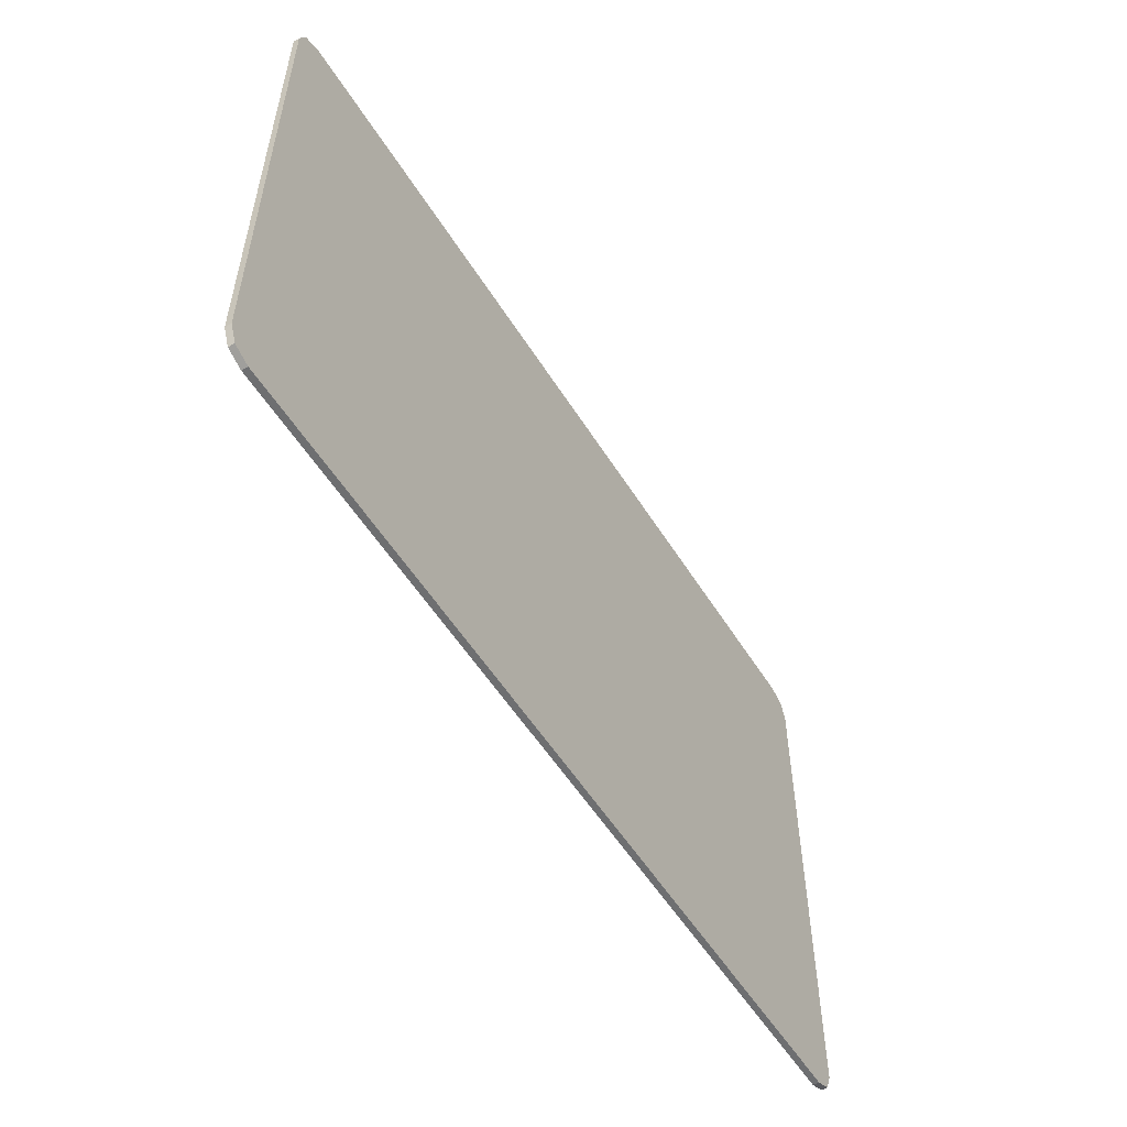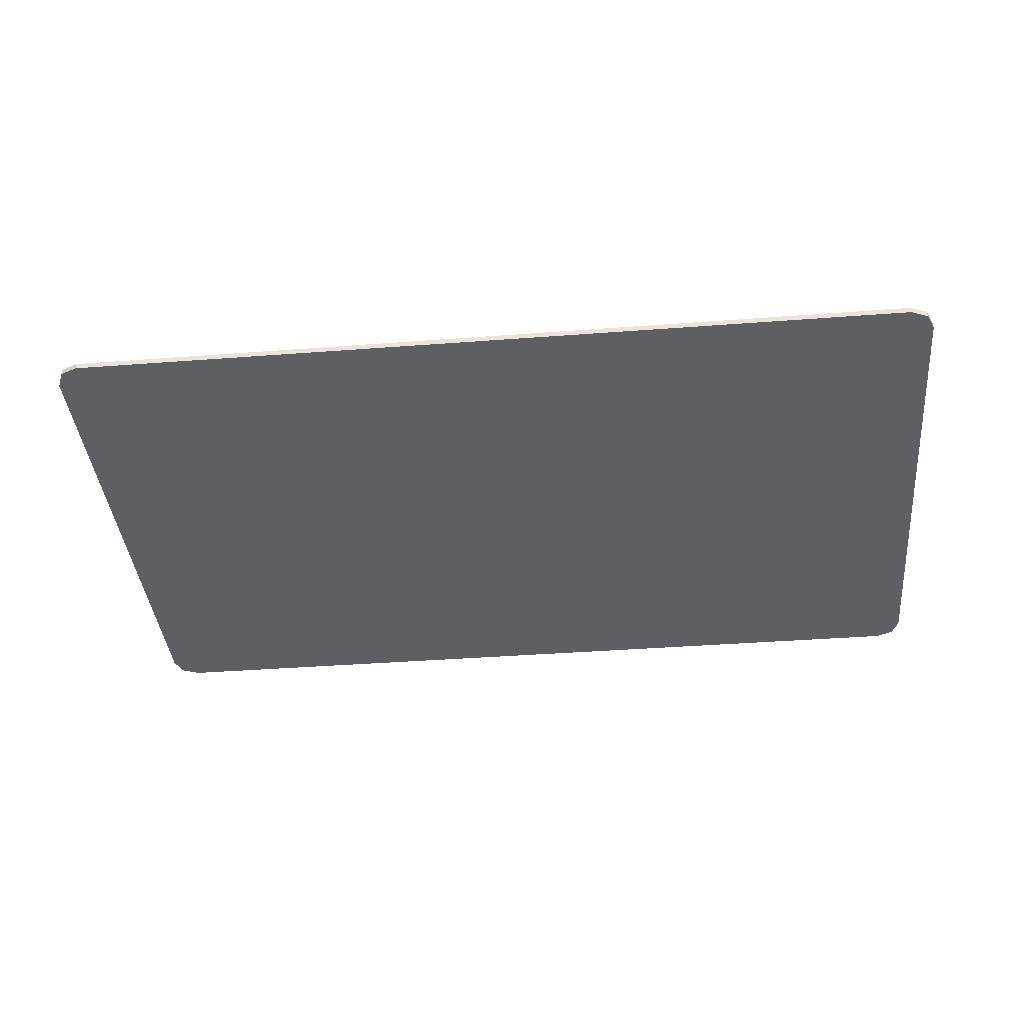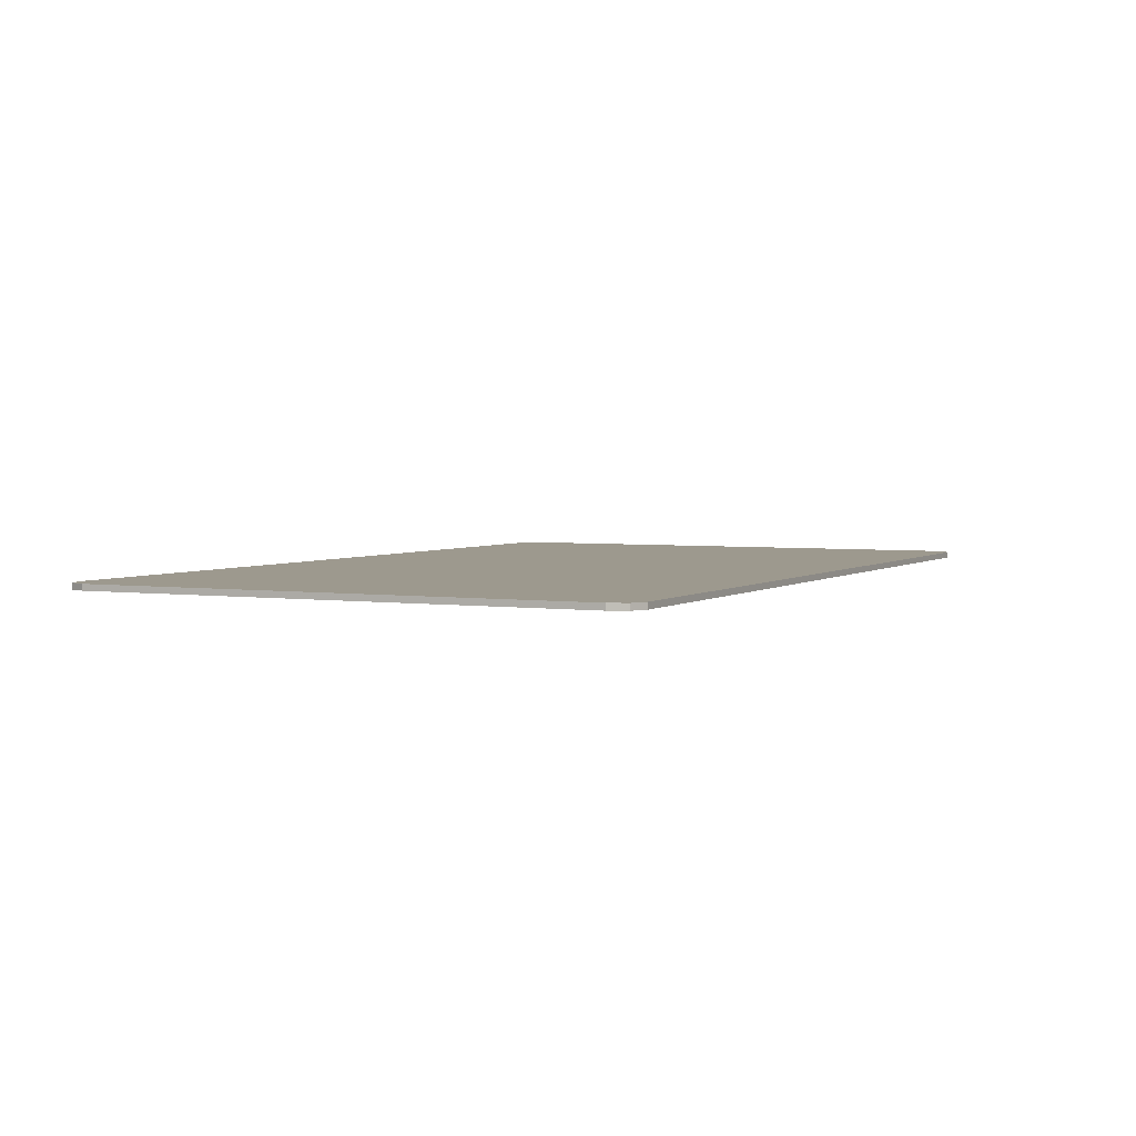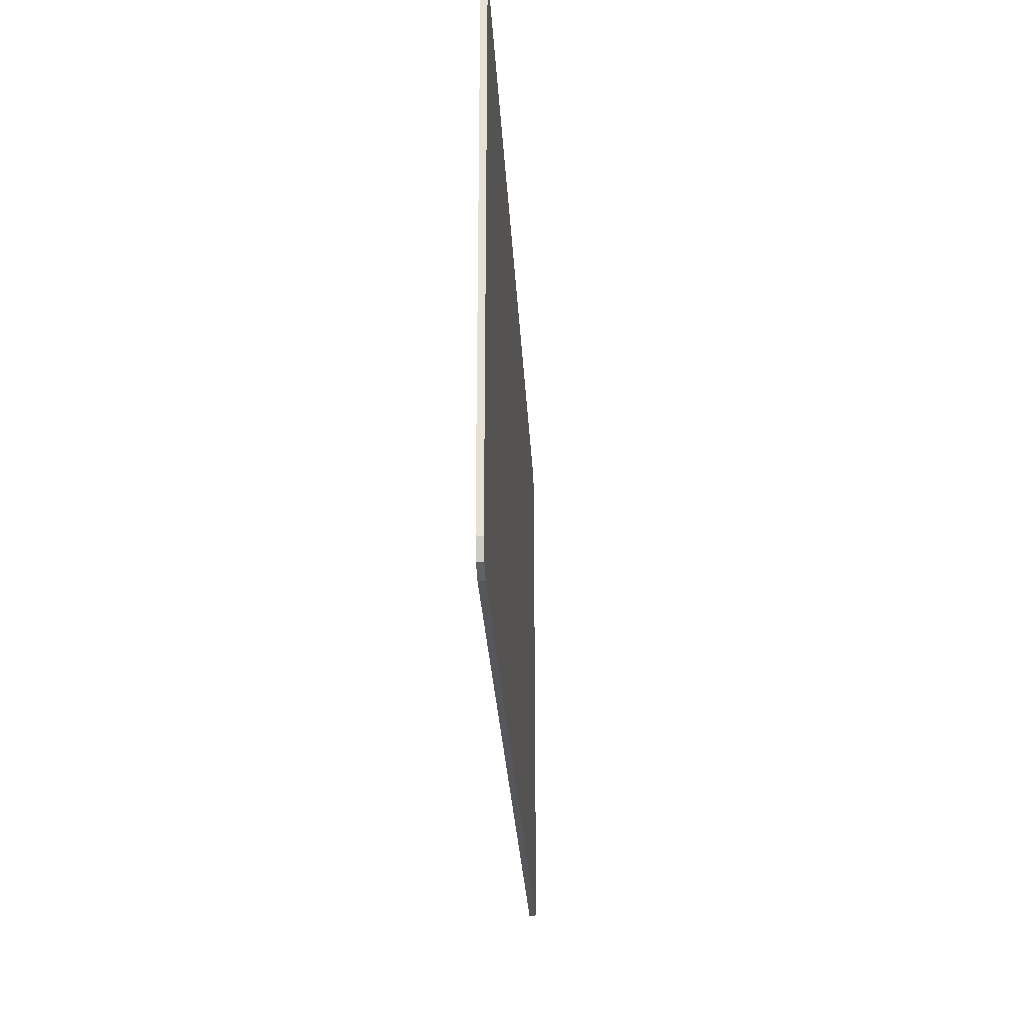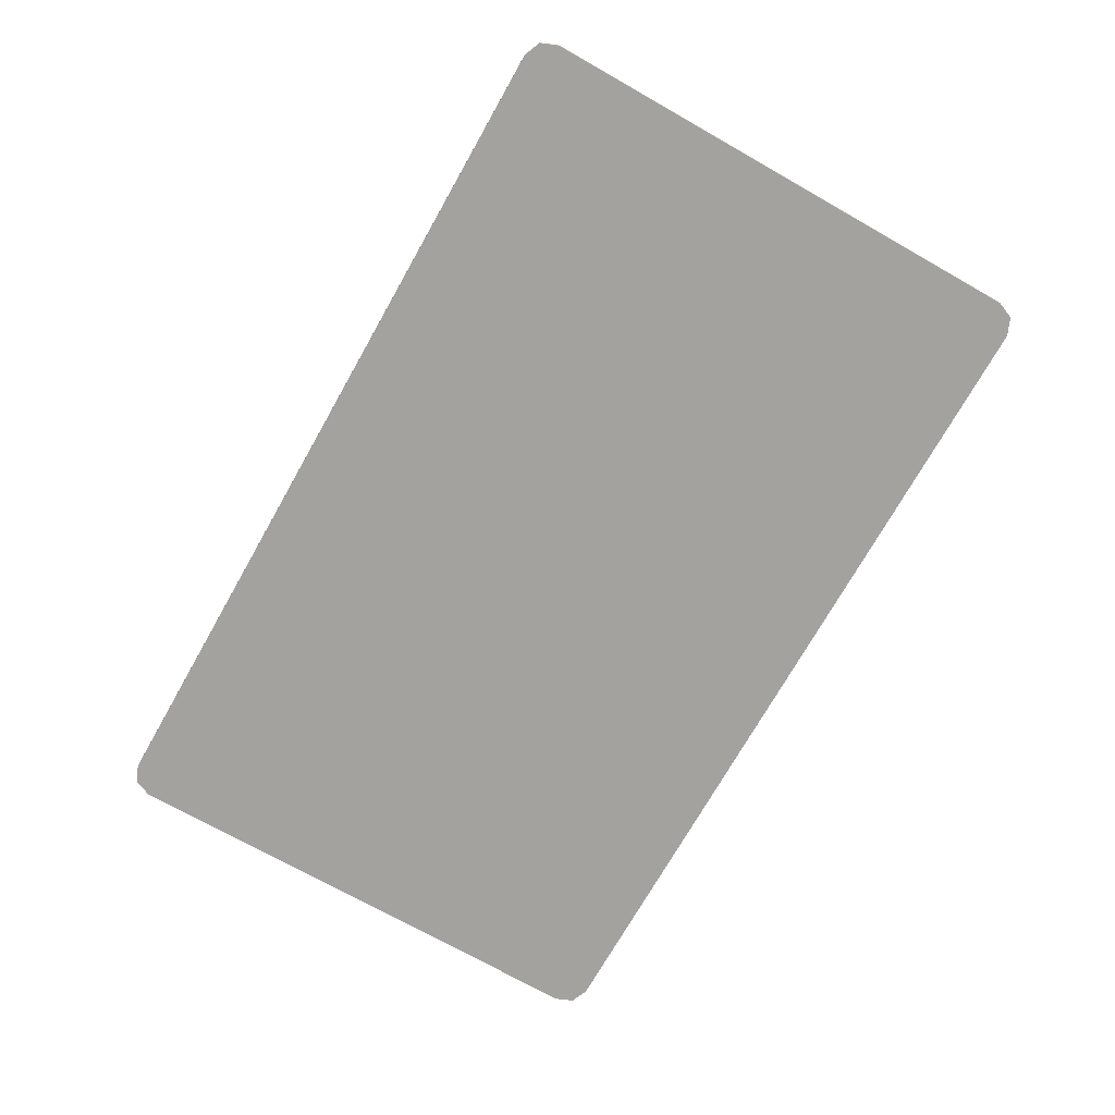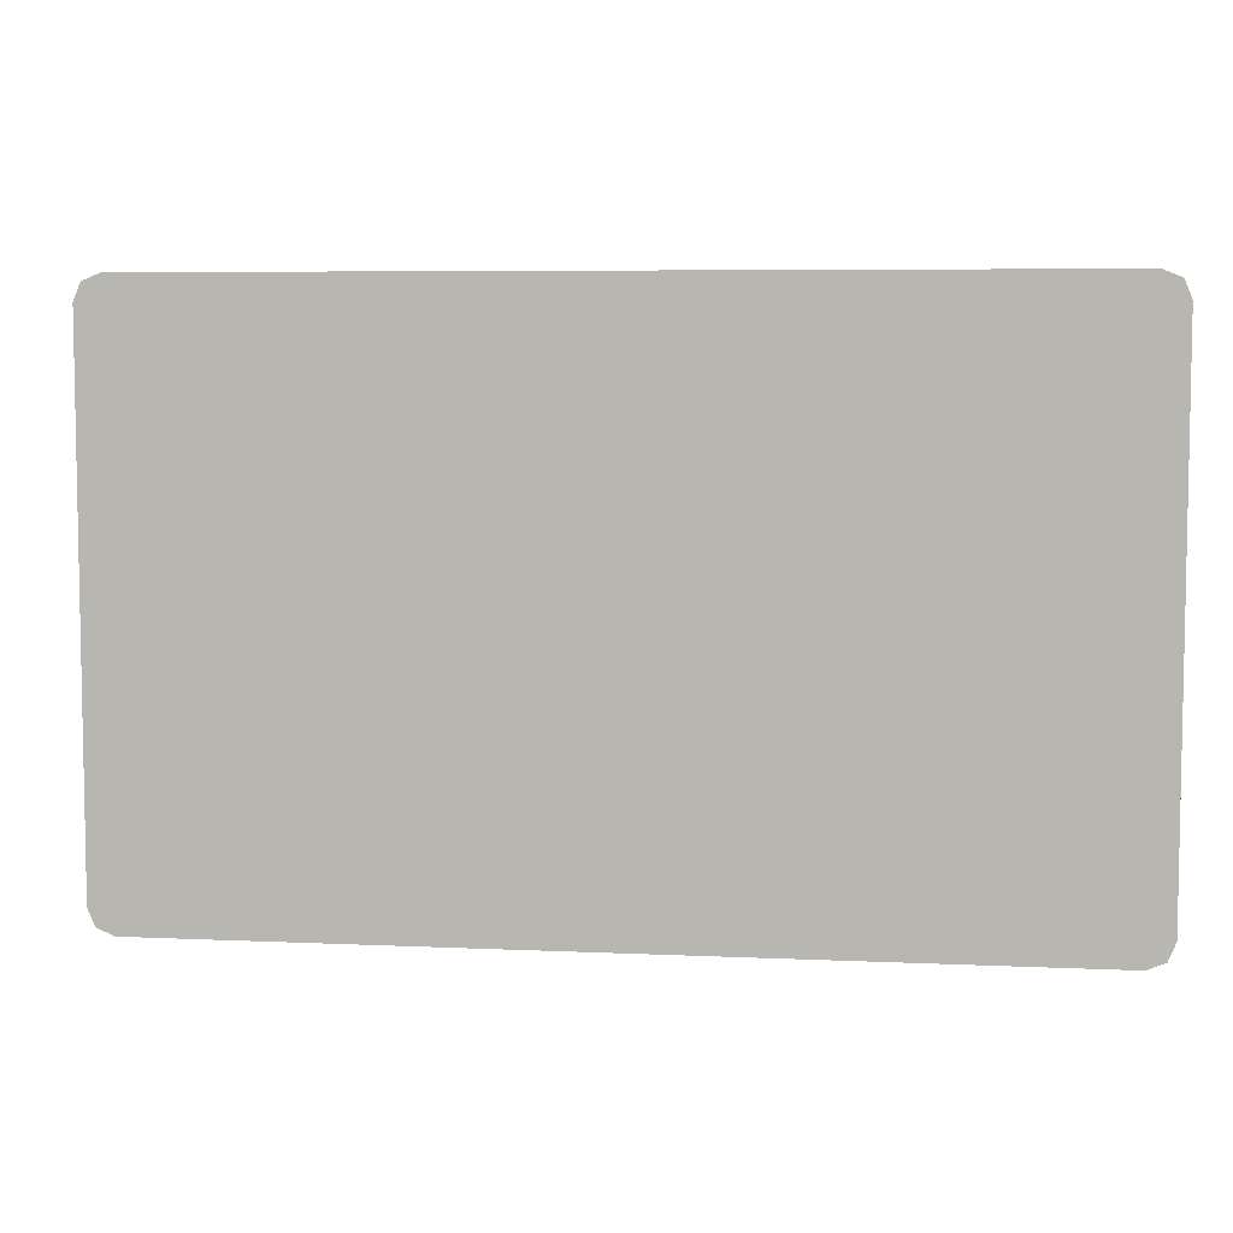
<metadata>
{"format":"obj","ext":"obj","renderer":"f3d","projection":"perspective","resolution":1024,"background":"white","views":[{"elev":-54.6,"azim":121.4,"up":"+Z"},{"elev":-39.6,"azim":5.4,"up":"+Y"},{"elev":3.3,"azim":116.1,"up":"+Y"},{"elev":-27.4,"azim":-87.0,"up":"+Z"},{"elev":-72.5,"azim":60.5,"up":"+Y"},{"elev":6.3,"azim":7.8,"up":"+Z"}]}
</metadata>
<code>
v -0.875 0 0.57
v 0.875 0 0.57
v 0.875 0 -0.57
v -0.875 0 -0.57
v -0.875 0 0.57
v -0.875 -0.0125 0.57
v 0.875 -0.0125 0.57
v 0.875 0 0.57
v 0.875 0 -0.57
v 0.875 -0.0125 -0.57
v -0.875 -0.0125 -0.57
v -0.875 0 -0.57
v -0.9104 0 0.5554
v -0.875 0 0.57
v -0.875 -0.0125 0.57
v -0.9104 -0.0125 0.5554
v -0.925 0 0.52
v -0.9104 0 0.5554
v -0.9104 -0.0125 0.5554
v -0.925 -0.0125 0.52
v -0.9104 0 -0.5554
v -0.875 0 -0.57
v -0.875 -0.0125 -0.57
v -0.9104 -0.0125 -0.5554
v -0.925 0 -0.52
v -0.9104 0 -0.5554
v -0.9104 -0.0125 -0.5554
v -0.925 -0.0125 -0.52
v 0.9104 0 -0.5554
v 0.875 0 -0.57
v 0.875 -0.0125 -0.57
v 0.9104 -0.0125 -0.5554
v 0.925 0 -0.52
v 0.9104 0 -0.5554
v 0.9104 -0.0125 -0.5554
v 0.925 -0.0125 -0.52
v 0.9104 0 0.5554
v 0.925 0 0.52
v 0.925 -0.0125 0.52
v 0.9104 -0.0125 0.5554
v 0.875 0 0.57
v 0.9104 0 0.5554
v 0.9104 -0.0125 0.5554
v 0.875 -0.0125 0.57
v -0.875 0 0.57
v -0.9104 0 0.5554
v -0.925 0 0.52
v -0.875 0 -0.57
v -0.9104 0 -0.5554
v -0.925 0 -0.52
v 0.875 0 -0.57
v 0.9104 0 -0.5554
v 0.925 0 -0.52
v 0.925 0 0.52
v 0.9104 0 0.5554
v 0.875 0 0.57
v 0.875 0 0.57
v 0.925 0 0.52
v 0.925 0 -0.52
v 0.875 0 -0.57
v -0.875 0 -0.57
v -0.925 0 -0.52
v -0.925 0 0.52
v -0.875 0 0.57
v -0.925 -0.0125 0.52
v -0.925 0 0.52
v -0.925 0 -0.52
v -0.925 -0.0125 -0.52
v 0.925 0 -0.52
v 0.925 0 0.52
v 0.925 -0.0125 0.52
v 0.925 -0.0125 -0.52
v 0.1295 -0.0125 0.478
v 0.1295 -0.0125 -0.4945
v 0.175 -0.0125 -0.4945
v 0.175 -0.0125 0.478
v 0.021 -0.0125 -0.4945
v 0.021 -0.0125 0.478
v -0.021 -0.0125 0.478
v -0.021 -0.0125 -0.4945
v 0.2835 -0.0125 0.478
v 0.2835 -0.0125 -0.4945
v 0.329 -0.0125 -0.4945
v 0.329 -0.0125 0.478
v 0.4375 -0.0125 0.478
v 0.4375 -0.0125 -0.4945
v 0.483 -0.0125 -0.4945
v 0.483 -0.0125 0.478
v 0.5915 -0.0125 0.478
v 0.5915 -0.0125 -0.4945
v 0.637 -0.0125 -0.4945
v 0.637 -0.0125 0.478
v 0.7455 -0.0125 0.478
v 0.7455 -0.0125 -0.4945
v 0.791 -0.0125 -0.4945
v 0.791 -0.0125 0.478
v -0.175 -0.0125 -0.4945
v -0.1295 -0.0125 -0.4945
v -0.1295 -0.0125 0.478
v -0.175 -0.0125 0.478
v -0.329 -0.0125 -0.4945
v -0.2835 -0.0125 -0.4945
v -0.2835 -0.0125 0.478
v -0.329 -0.0125 0.478
v -0.483 -0.0125 -0.4945
v -0.4375 -0.0125 -0.4945
v -0.4375 -0.0125 0.478
v -0.483 -0.0125 0.478
v -0.637 -0.0125 -0.4945
v -0.5915 -0.0125 -0.4945
v -0.5915 -0.0125 0.478
v -0.637 -0.0125 0.478
v -0.791 -0.0125 -0.4945
v -0.7455 -0.0125 -0.4945
v -0.7455 -0.0125 0.478
v -0.791 -0.0125 0.478
v -0.875 -0.0125 0.57
v -0.9104 -0.0125 0.5554
v -0.925 -0.0125 0.52
v -0.875 -0.0125 -0.57
v -0.9104 -0.0125 -0.5554
v -0.925 -0.0125 -0.52
v 0.875 -0.0125 -0.57
v 0.9104 -0.0125 -0.5554
v 0.925 -0.0125 -0.52
v 0.925 -0.0125 0.52
v 0.9104 -0.0125 0.5554
v 0.875 -0.0125 0.57
v 0.925 -0.0125 -0.52
v 0.925 -0.0125 0.52
v 0.875 -0.0125 0.57
v 0.875 -0.0125 -0.57
v -0.925 -0.0125 0.52
v -0.925 -0.0125 -0.52
v -0.875 -0.0125 -0.57
v -0.875 -0.0125 0.57
v 0.1295 -0.0125 -0.4945
v 0.1295 -0.0125 0.478
v 0.021 -0.0125 0.478
v 0.021 -0.0125 -0.4945
v 0.2835 -0.0125 -0.4945
v 0.2835 -0.0125 0.478
v 0.175 -0.0125 0.478
v 0.175 -0.0125 -0.4945
v 0.4375 -0.0125 -0.4945
v 0.4375 -0.0125 0.478
v 0.329 -0.0125 0.478
v 0.329 -0.0125 -0.4945
v 0.5915 -0.0125 -0.4945
v 0.5915 -0.0125 0.478
v 0.483 -0.0125 0.478
v 0.483 -0.0125 -0.4945
v 0.7455 -0.0125 -0.4945
v 0.7455 -0.0125 0.478
v 0.637 -0.0125 0.478
v 0.637 -0.0125 -0.4945
v -0.021 -0.0125 0.478
v -0.1295 -0.0125 0.478
v -0.1295 -0.0125 -0.4945
v -0.021 -0.0125 -0.4945
v -0.175 -0.0125 0.478
v -0.2835 -0.0125 0.478
v -0.2835 -0.0125 -0.4945
v -0.175 -0.0125 -0.4945
v -0.329 -0.0125 0.478
v -0.4375 -0.0125 0.478
v -0.4375 -0.0125 -0.4945
v -0.329 -0.0125 -0.4945
v -0.483 -0.0125 0.478
v -0.5915 -0.0125 0.478
v -0.5915 -0.0125 -0.4945
v -0.483 -0.0125 -0.4945
v -0.637 -0.0125 0.478
v -0.7455 -0.0125 0.478
v -0.7455 -0.0125 -0.4945
v -0.637 -0.0125 -0.4945
v -0.021 -0.0125 0.478
v 0.021 -0.0125 0.478
v 0 -0.0125 0.54
v 0.1295 -0.0125 0.478
v 0.175 -0.0125 0.478
v 0 -0.0125 0.54
v 0 -0.0125 0.54
v 0.175 -0.0125 0.478
v 0.2835 -0.0125 0.478
v 0 -0.0125 0.54
v 0.2835 -0.0125 0.478
v 0.329 -0.0125 0.478
v 0.875 -0.0125 0.57
v 0 -0.0125 0.54
v 0.329 -0.0125 0.478
v 0.4375 -0.0125 0.478
v 0.875 -0.0125 0.57
v 0.4375 -0.0125 0.478
v 0.483 -0.0125 0.478
v 0.875 -0.0125 0.57
v 0.483 -0.0125 0.478
v 0.5915 -0.0125 0.478
v 0.875 -0.0125 0.57
v 0.5915 -0.0125 0.478
v 0.637 -0.0125 0.478
v 0.875 -0.0125 0.57
v 0.637 -0.0125 0.478
v 0.7455 -0.0125 0.478
v 0.875 -0.0125 0.57
v 0.7455 -0.0125 0.478
v 0.791 -0.0125 0.478
v -0.175 -0.0125 0.478
v -0.1295 -0.0125 0.478
v 0 -0.0125 0.54
v -0.175 -0.0125 0.478
v 0 -0.0125 0.54
v -0.2835 -0.0125 0.478
v -0.2835 -0.0125 0.478
v 0 -0.0125 0.54
v -0.329 -0.0125 0.478
v -0.329 -0.0125 0.478
v 0 -0.0125 0.54
v -0.4375 -0.0125 0.478
v 0 -0.0125 0.54
v -0.875 -0.0125 0.57
v -0.483 -0.0125 0.478
v -0.4375 -0.0125 0.478
v -0.483 -0.0125 0.478
v -0.875 -0.0125 0.57
v -0.5915 -0.0125 0.478
v -0.5915 -0.0125 0.478
v -0.875 -0.0125 0.57
v -0.637 -0.0125 0.478
v -0.637 -0.0125 0.478
v -0.875 -0.0125 0.57
v -0.7455 -0.0125 0.478
v -0.7455 -0.0125 0.478
v -0.875 -0.0125 0.57
v -0.791 -0.0125 0.478
v -0.875 -0.0125 0.57
v 0 -0.0125 0.54
v 0.875 -0.0125 0.57
v 0.021 -0.0125 -0.4945
v -0.021 -0.0125 -0.4945
v 0 -0.0125 -0.55
v 0.175 -0.0125 -0.4945
v 0.1295 -0.0125 -0.4945
v 0 -0.0125 -0.55
v 0.175 -0.0125 -0.4945
v 0 -0.0125 -0.55
v 0.2835 -0.0125 -0.4945
v 0.2835 -0.0125 -0.4945
v 0 -0.0125 -0.55
v 0.329 -0.0125 -0.4945
v 0.329 -0.0125 -0.4945
v 0 -0.0125 -0.55
v 0.4375 -0.0125 -0.4945
v 0 -0.0125 -0.55
v 0.875 -0.0125 -0.57
v 0.483 -0.0125 -0.4945
v 0.4375 -0.0125 -0.4945
v 0.483 -0.0125 -0.4945
v 0.875 -0.0125 -0.57
v 0.5915 -0.0125 -0.4945
v 0.5915 -0.0125 -0.4945
v 0.875 -0.0125 -0.57
v 0.637 -0.0125 -0.4945
v 0.637 -0.0125 -0.4945
v 0.875 -0.0125 -0.57
v 0.7455 -0.0125 -0.4945
v 0.7455 -0.0125 -0.4945
v 0.875 -0.0125 -0.57
v 0.791 -0.0125 -0.4945
v -0.1295 -0.0125 -0.4945
v -0.175 -0.0125 -0.4945
v 0 -0.0125 -0.55
v 0 -0.0125 -0.55
v -0.175 -0.0125 -0.4945
v -0.2835 -0.0125 -0.4945
v 0 -0.0125 -0.55
v -0.2835 -0.0125 -0.4945
v -0.329 -0.0125 -0.4945
v -0.875 -0.0125 -0.57
v 0 -0.0125 -0.55
v -0.329 -0.0125 -0.4945
v -0.4375 -0.0125 -0.4945
v -0.875 -0.0125 -0.57
v -0.4375 -0.0125 -0.4945
v -0.483 -0.0125 -0.4945
v -0.875 -0.0125 -0.57
v -0.483 -0.0125 -0.4945
v -0.5915 -0.0125 -0.4945
v -0.875 -0.0125 -0.57
v -0.5915 -0.0125 -0.4945
v -0.637 -0.0125 -0.4945
v -0.875 -0.0125 -0.57
v -0.637 -0.0125 -0.4945
v -0.7455 -0.0125 -0.4945
v -0.875 -0.0125 -0.57
v -0.7455 -0.0125 -0.4945
v -0.791 -0.0125 -0.4945
v 0 -0.0125 -0.55
v -0.875 -0.0125 -0.57
v 0.875 -0.0125 -0.57
v -0.1295 -0.0125 0.478
v -0.021 -0.0125 0.478
v 0 -0.0125 0.54
v 0.021 -0.0125 0.478
v 0.1295 -0.0125 0.478
v 0 -0.0125 0.54
v 0.1295 -0.0125 -0.4945
v 0.021 -0.0125 -0.4945
v 0 -0.0125 -0.55
v -0.021 -0.0125 -0.4945
v -0.1295 -0.0125 -0.4945
v 0 -0.0125 -0.55
v -0.875 -0.0125 -0.57
v -0.791 -0.0125 -0.4945
v -0.791 -0.0125 0.478
v -0.875 -0.0125 0.57
v 0.791 -0.0125 0.478
v 0.791 -0.0125 -0.4945
v 0.875 -0.0125 -0.57
v 0.875 -0.0125 0.57
g mesh3026060
f 1 2 3
f 3 4 1
f 5 6 7
f 7 8 5
f 9 10 11
f 11 12 9
g mesh3026062
f 13 15 14
f 15 13 16
f 17 19 18
f 19 17 20
g mesh3026064
f 21 22 23
f 23 24 21
f 25 26 27
f 27 28 25
g mesh3026066
f 29 31 30
f 31 29 32
f 33 35 34
f 35 33 36
g mesh3026068
f 37 39 38
f 39 37 40
f 41 43 42
f 43 41 44
g mesh3026070
f 45 47 46
g mesh3026072
f 48 49 50
g mesh3026074
f 51 53 52
g mesh3026076
f 54 56 55
f 57 58 59
f 59 60 57
f 61 62 63
f 63 64 61
f 65 66 67
f 67 68 65
f 69 70 71
f 71 72 69
g mesh3026078
f 73 74 75
f 75 76 73
f 77 78 79
f 79 80 77
f 81 82 83
f 83 84 81
f 85 86 87
f 87 88 85
f 89 90 91
f 91 92 89
f 93 94 95
f 95 96 93
f 97 98 99
f 99 100 97
f 101 102 103
f 103 104 101
f 105 106 107
f 107 108 105
f 109 110 111
f 111 112 109
f 113 114 115
f 115 116 113
g mesh3026080
f 117 118 119
g mesh3026082
f 120 122 121
g mesh3026084
f 123 124 125
g mesh3026086
f 126 127 128
f 129 130 131
f 131 132 129
f 133 134 135
f 135 136 133
f 137 138 139
f 139 140 137
f 141 142 143
f 143 144 141
f 145 146 147
f 147 148 145
f 149 150 151
f 151 152 149
f 153 154 155
f 155 156 153
f 157 158 159
f 159 160 157
f 161 162 163
f 163 164 161
f 165 166 167
f 167 168 165
f 169 170 171
f 171 172 169
f 173 174 175
f 175 176 173
f 177 178 179
f 180 181 182
f 183 184 185
f 186 187 188
f 189 190 191
f 191 192 189
f 193 194 195
f 196 197 198
f 199 200 201
f 202 203 204
f 205 206 207
f 208 209 210
f 211 212 213
f 214 215 216
f 217 218 219
f 220 221 222
f 222 223 220
f 224 225 226
f 227 228 229
f 230 231 232
f 233 234 235
f 236 237 238
f 239 240 241
f 242 243 244
f 245 246 247
f 248 249 250
f 251 252 253
f 254 255 256
f 256 257 254
f 258 259 260
f 261 262 263
f 264 265 266
f 267 268 269
f 270 271 272
f 273 274 275
f 276 277 278
f 279 280 281
f 281 282 279
f 283 284 285
f 286 287 288
f 289 290 291
f 292 293 294
f 295 296 297
f 298 299 300
f 301 302 303
f 304 305 306
f 307 308 309
f 310 311 312
f 313 314 315
f 315 316 313
f 317 318 319
f 319 320 317

</code>
